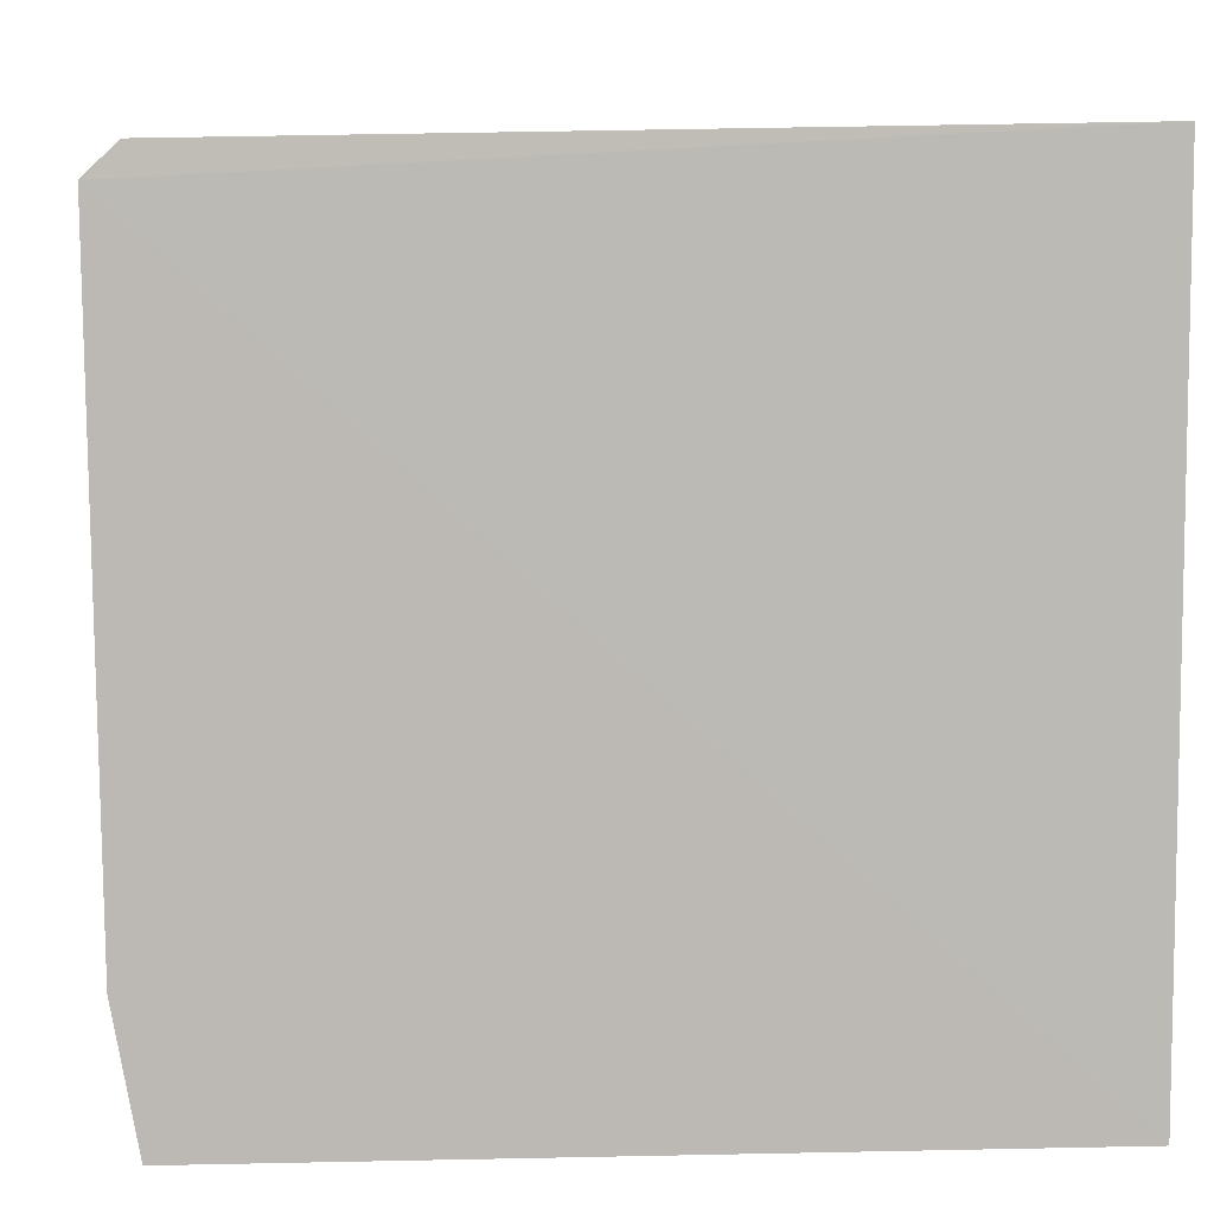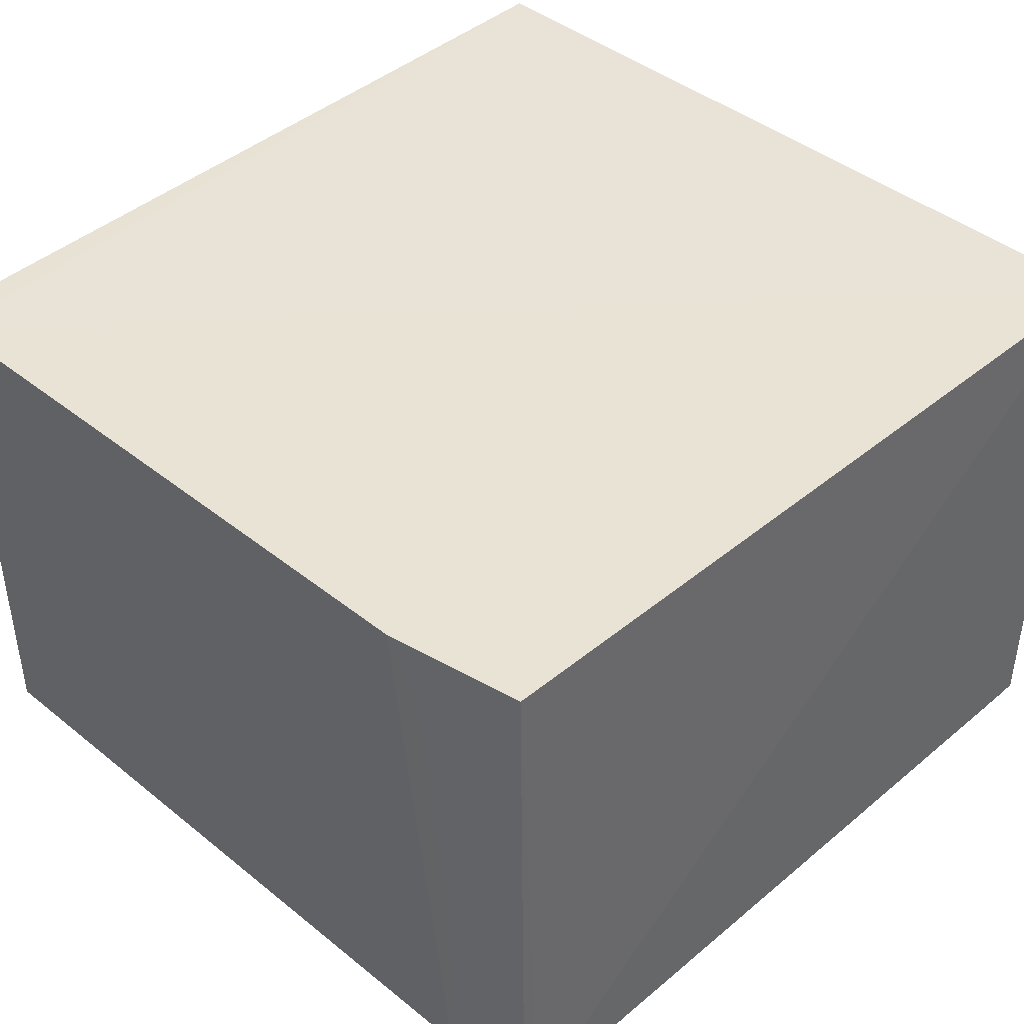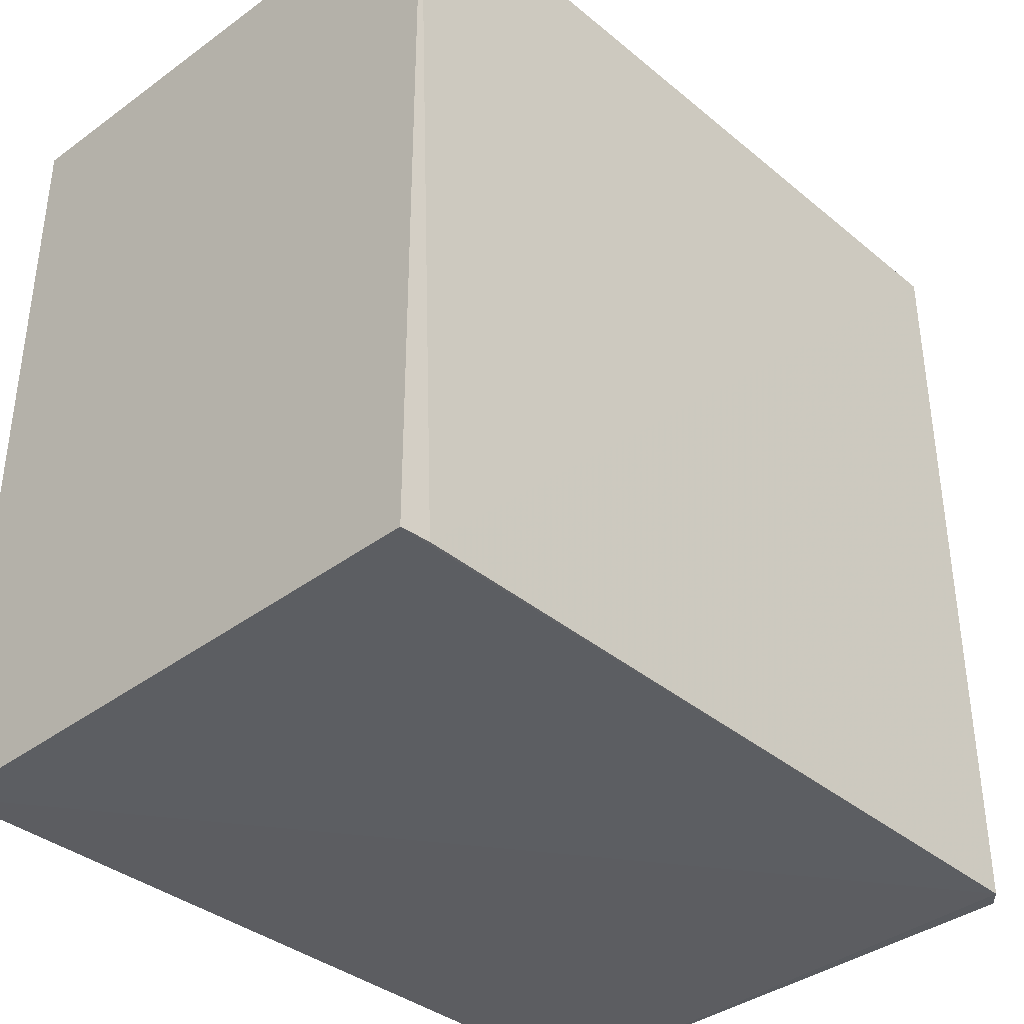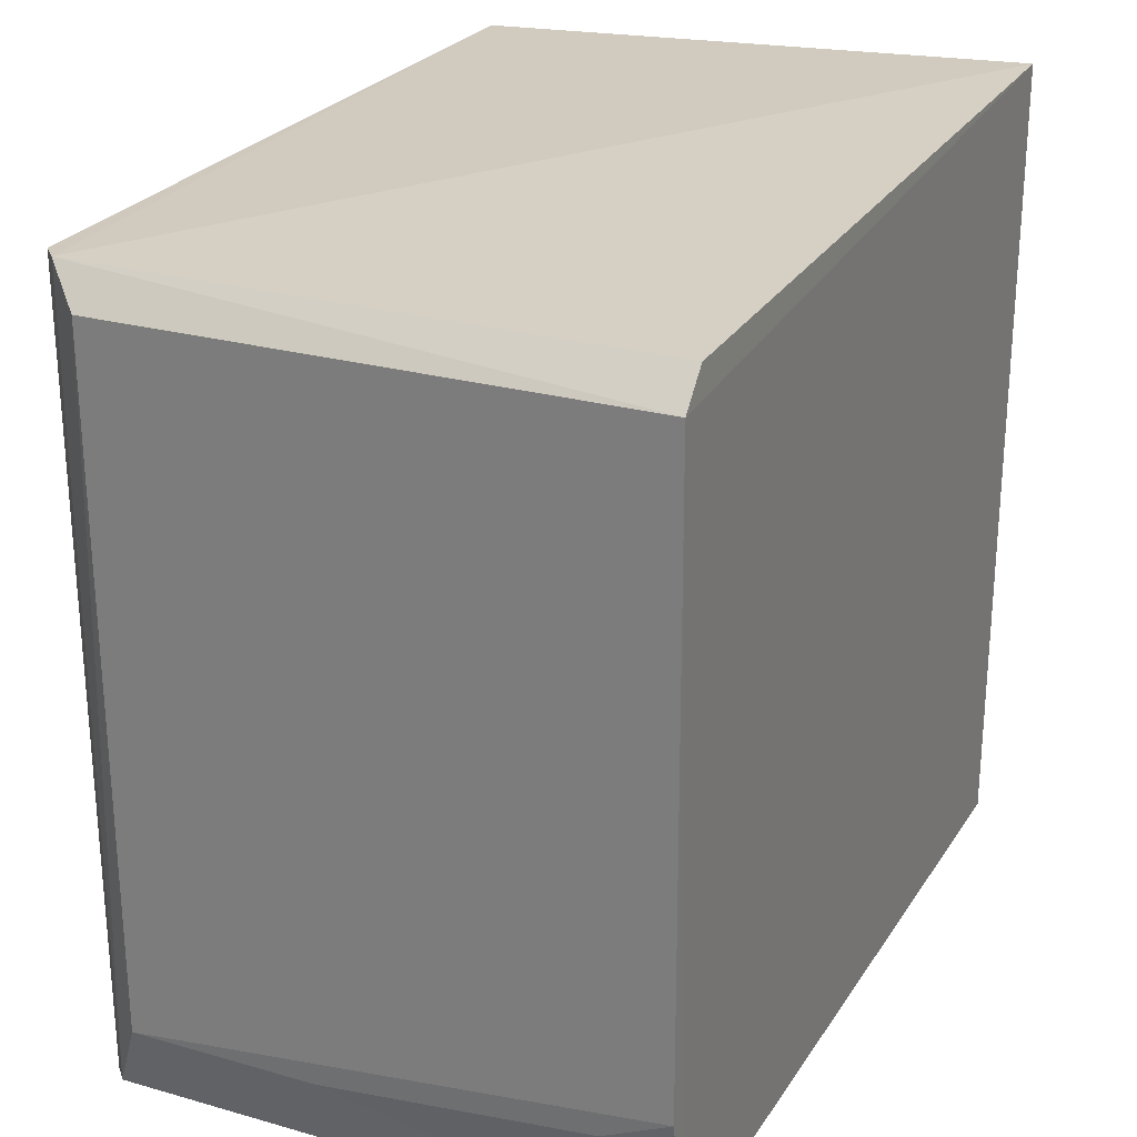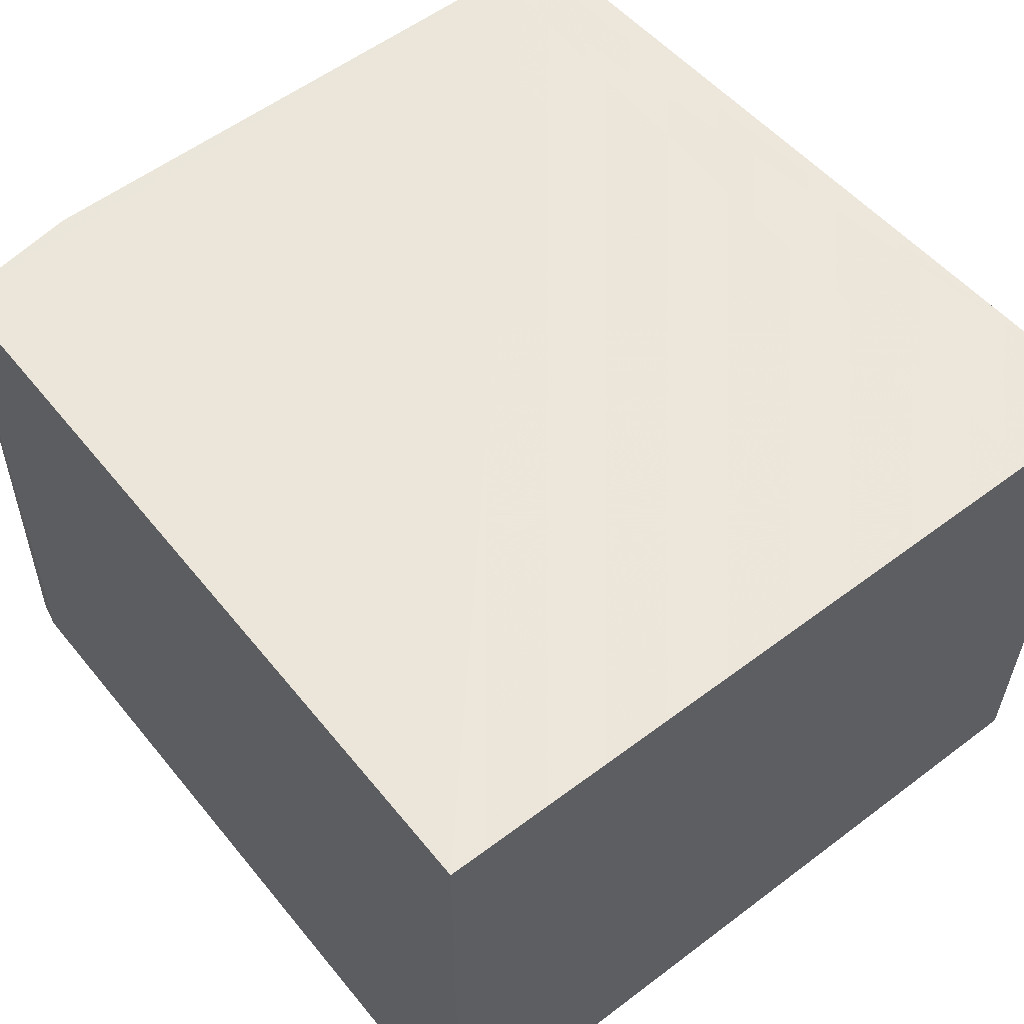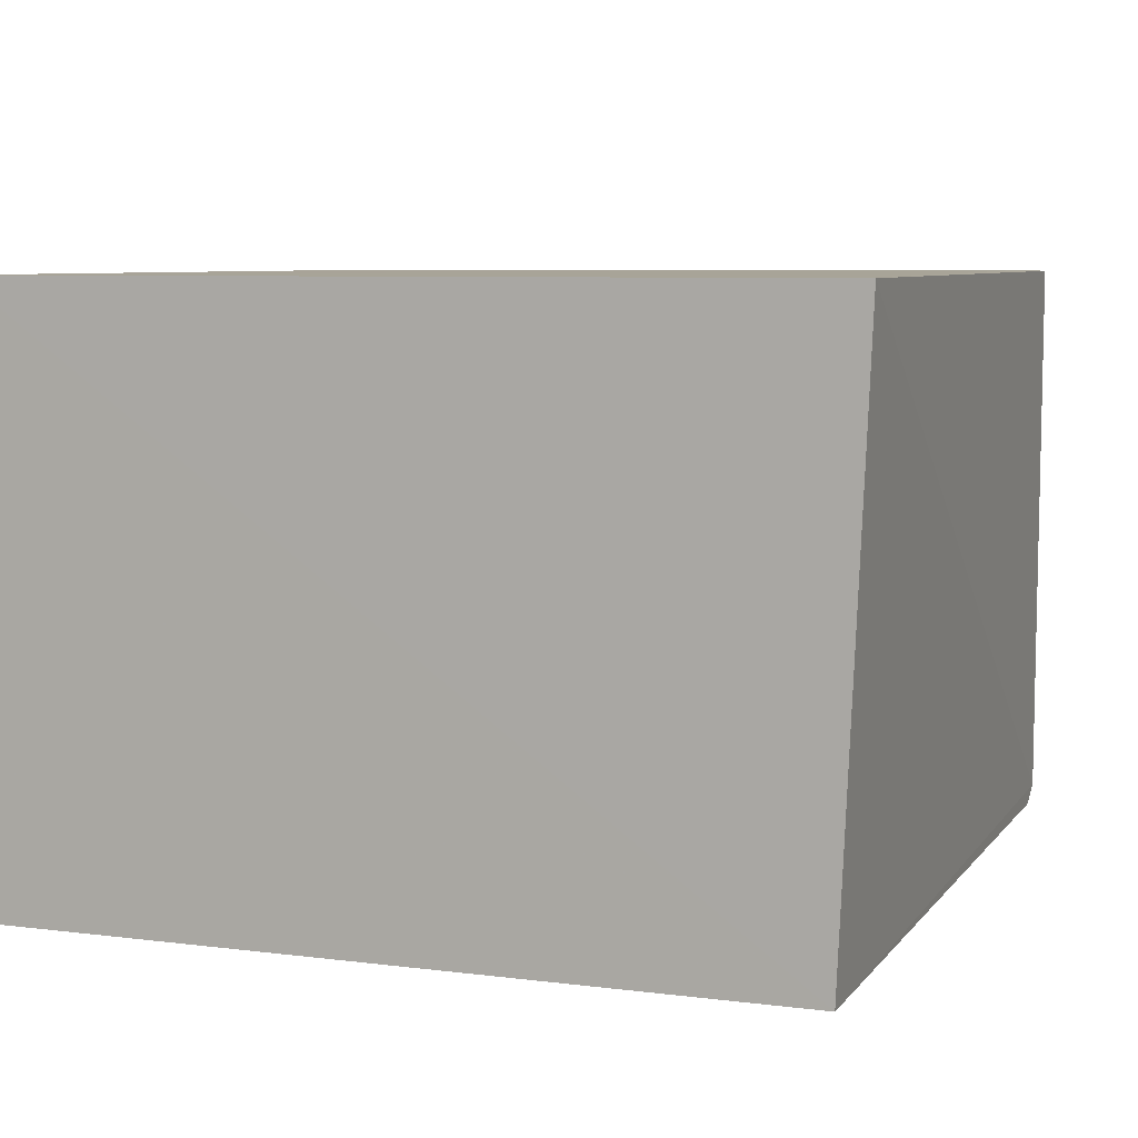
<metadata>
{"format":"obj","ext":"obj","renderer":"f3d","projection":"perspective","resolution":1024,"background":"white","views":[{"elev":7.0,"azim":-5.9,"up":"+Y"},{"elev":41.9,"azim":-45.4,"up":"+Z"},{"elev":-37.9,"azim":133.9,"up":"+Y"},{"elev":25.5,"azim":-64.9,"up":"+Y"},{"elev":54.2,"azim":51.3,"up":"+Z"},{"elev":7.0,"azim":110.4,"up":"+Z"}]}
</metadata>
<code>
v 0.002355 0.02532 0.03711
v 0.002318 -0.02589 0.03711
v 0.002221 -0.02592 0.000774
v -0.04807 0.02411 0.001196
v -0.05115 0.02235 0.03717
v 0.0023 0.02376 0.0008107
v -0.04915 0.0243 0.0371
v -0.049 -0.02562 0.002123
v 0.000319 -0.02588 0.0006651
v -0.04928 0.0242 0.002294
v -0.04793 -0.02575 0.001178
v -0.04908 -0.02525 0.03707
v -0.05119 0.02213 0.004613
v -0.05051 -0.02077 0.004167
v -0.05061 -0.01664 0.03708
v -0.05044 -0.01874 0.03283
v -0.0504 -0.02078 0.01587
f 5 2 1
f 6 1 2
f 6 2 3
f 7 5 1
f 9 6 3
f 9 4 6
f 10 6 4
f 10 1 6
f 10 7 1
f 10 5 7
f 10 4 8
f 11 3 2
f 11 9 3
f 11 8 4
f 11 4 9
f 12 2 5
f 12 11 2
f 12 8 11
f 13 10 8
f 13 5 10
f 14 13 8
f 14 8 12
f 15 12 5
f 15 5 13
f 15 13 14
f 16 15 14
f 16 12 15
f 17 16 14
f 17 14 12
f 17 12 16

</code>
